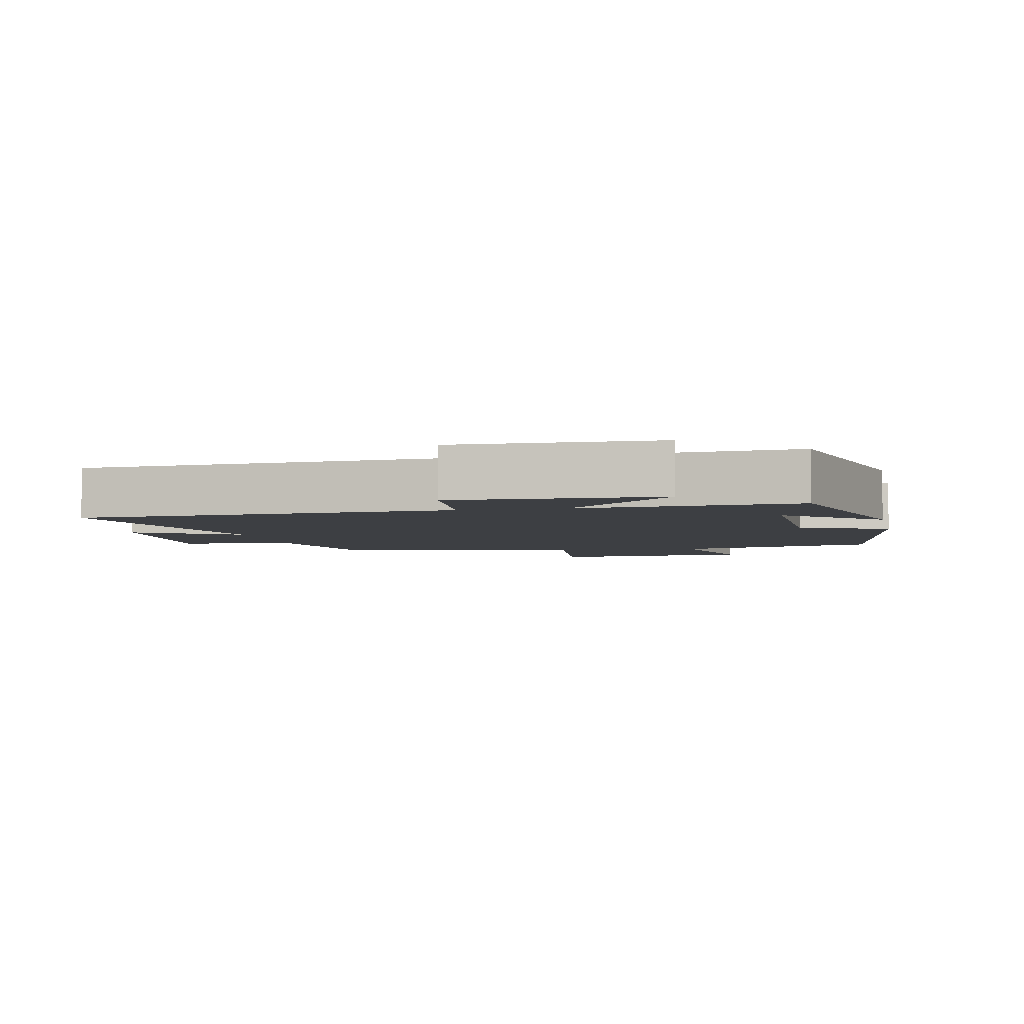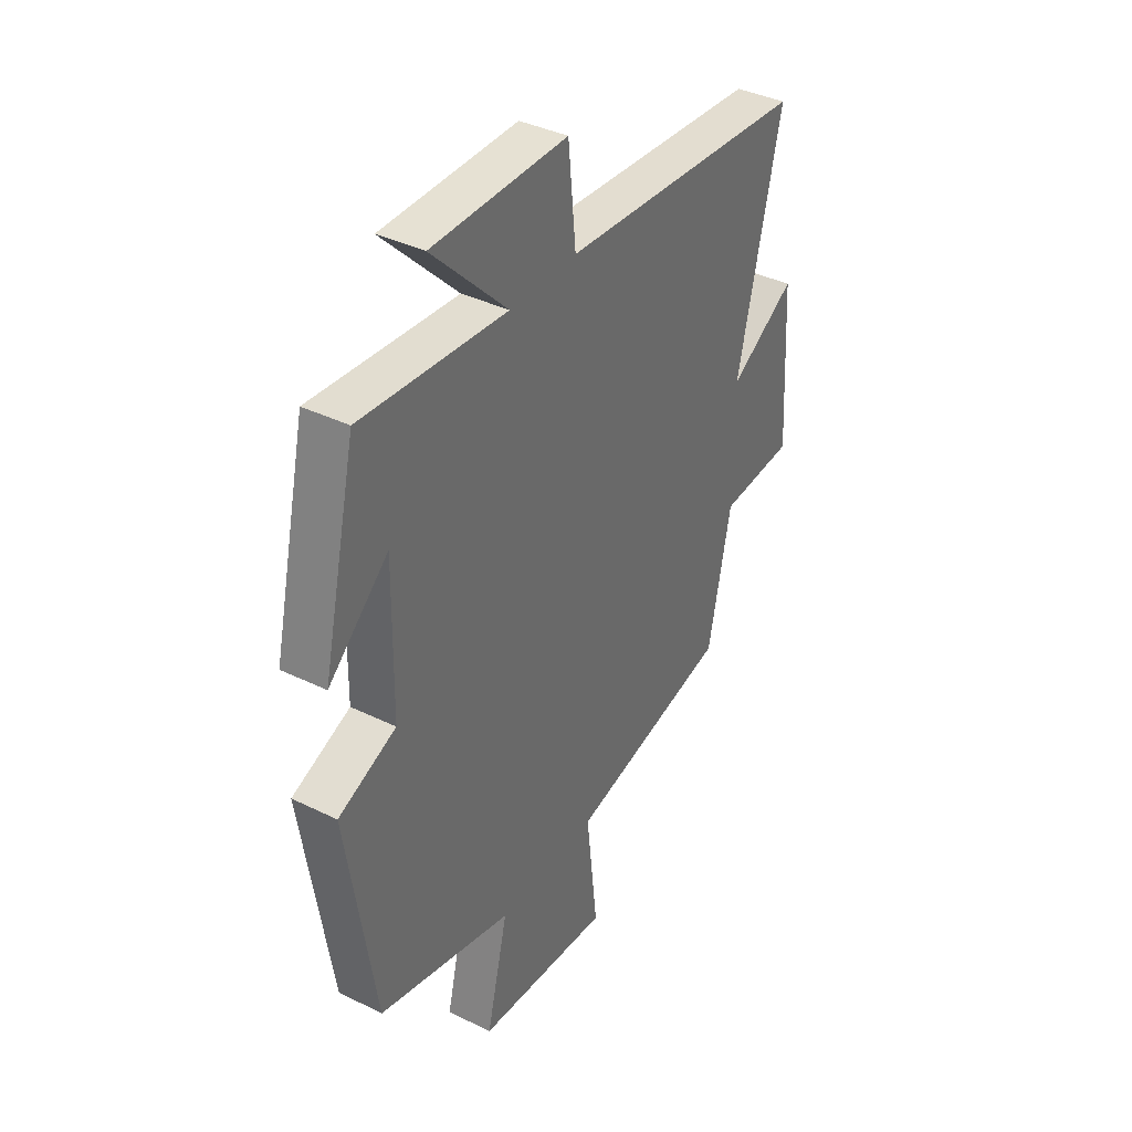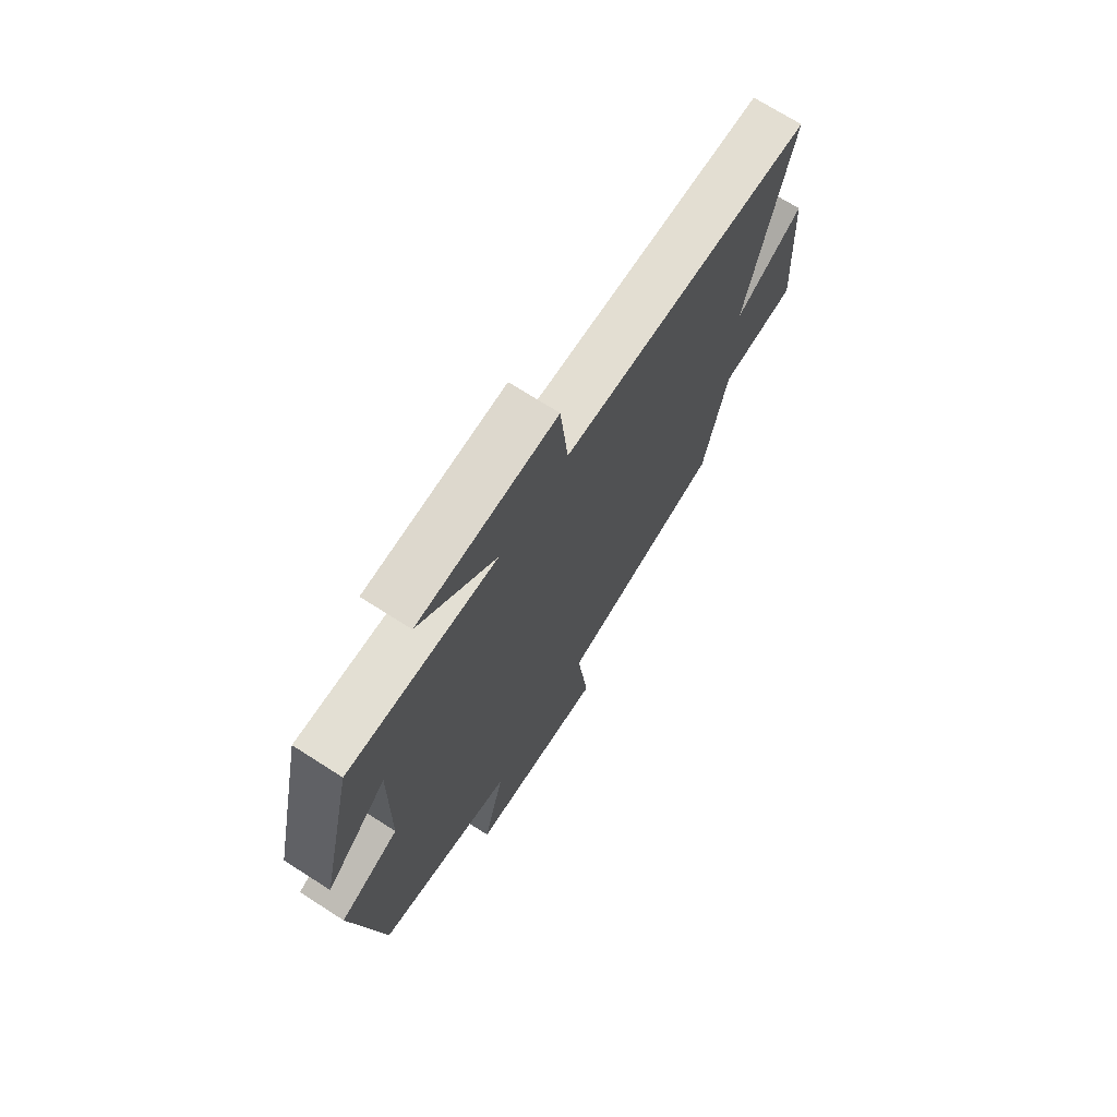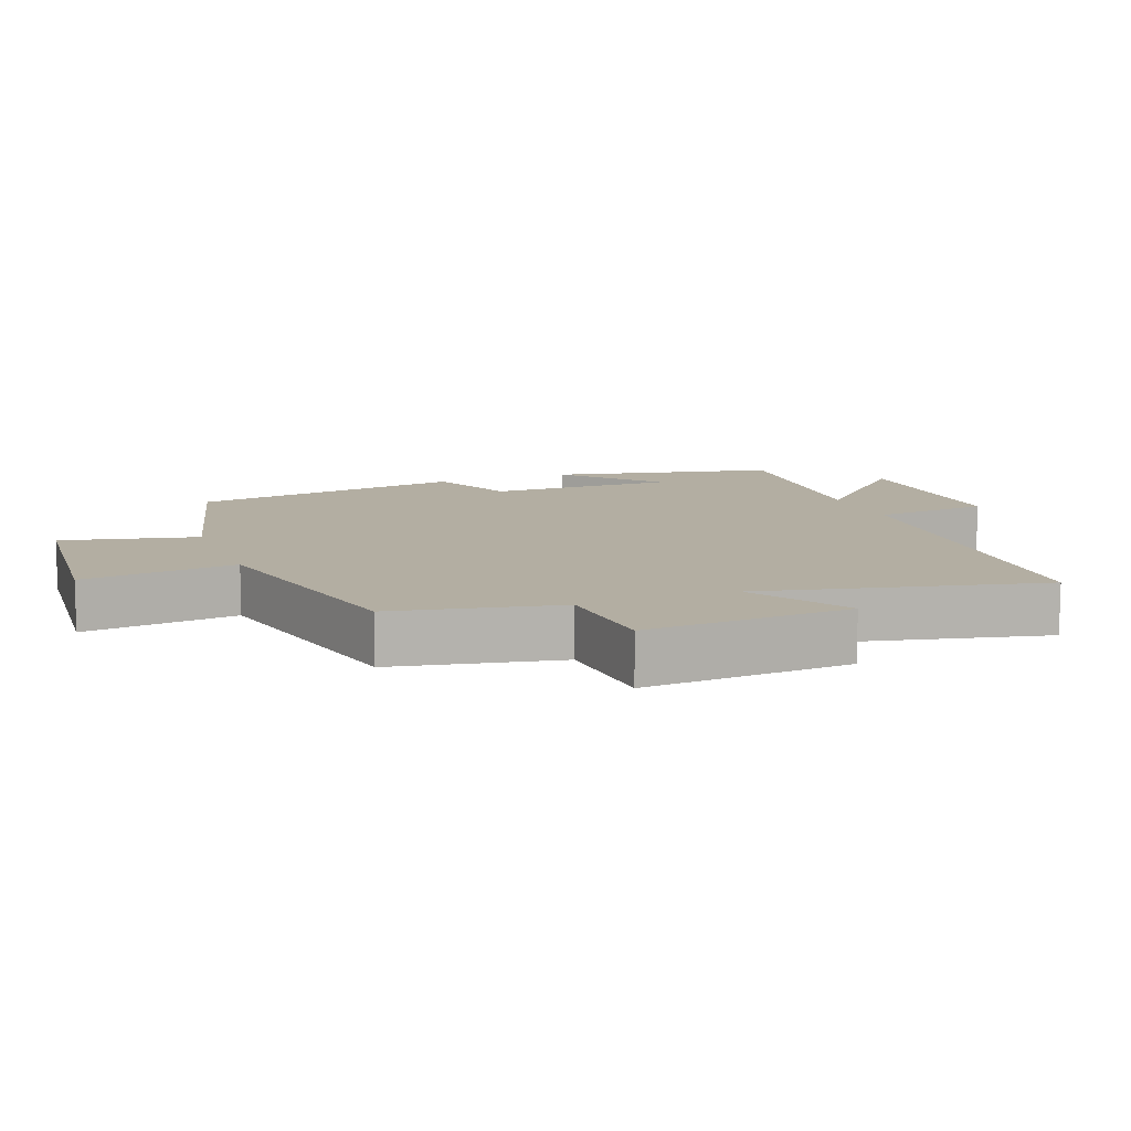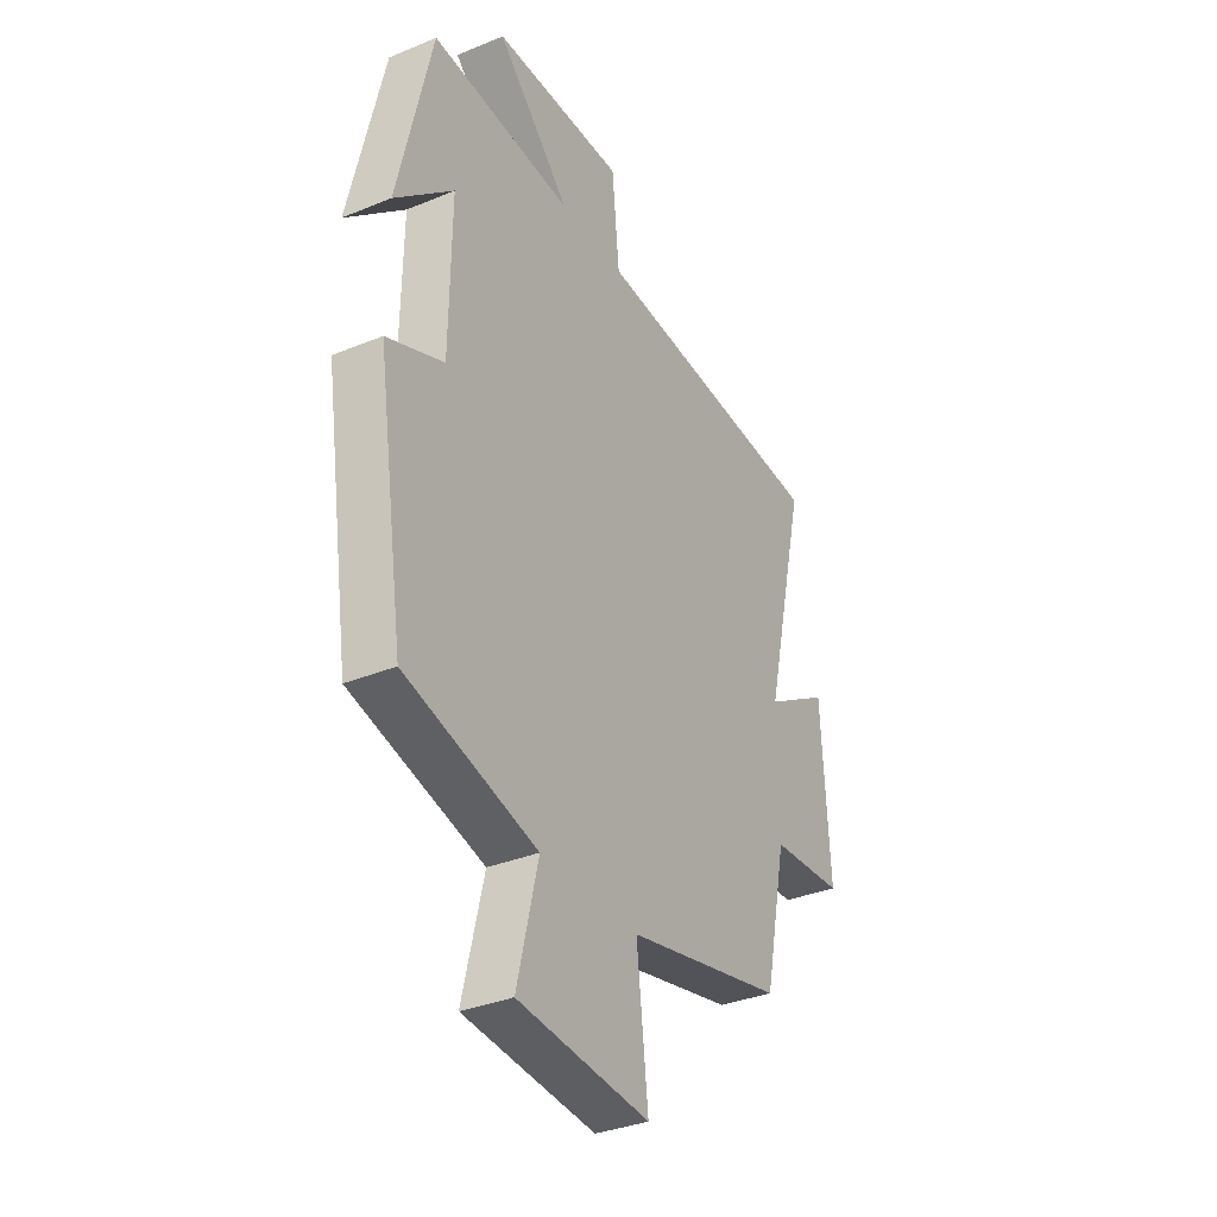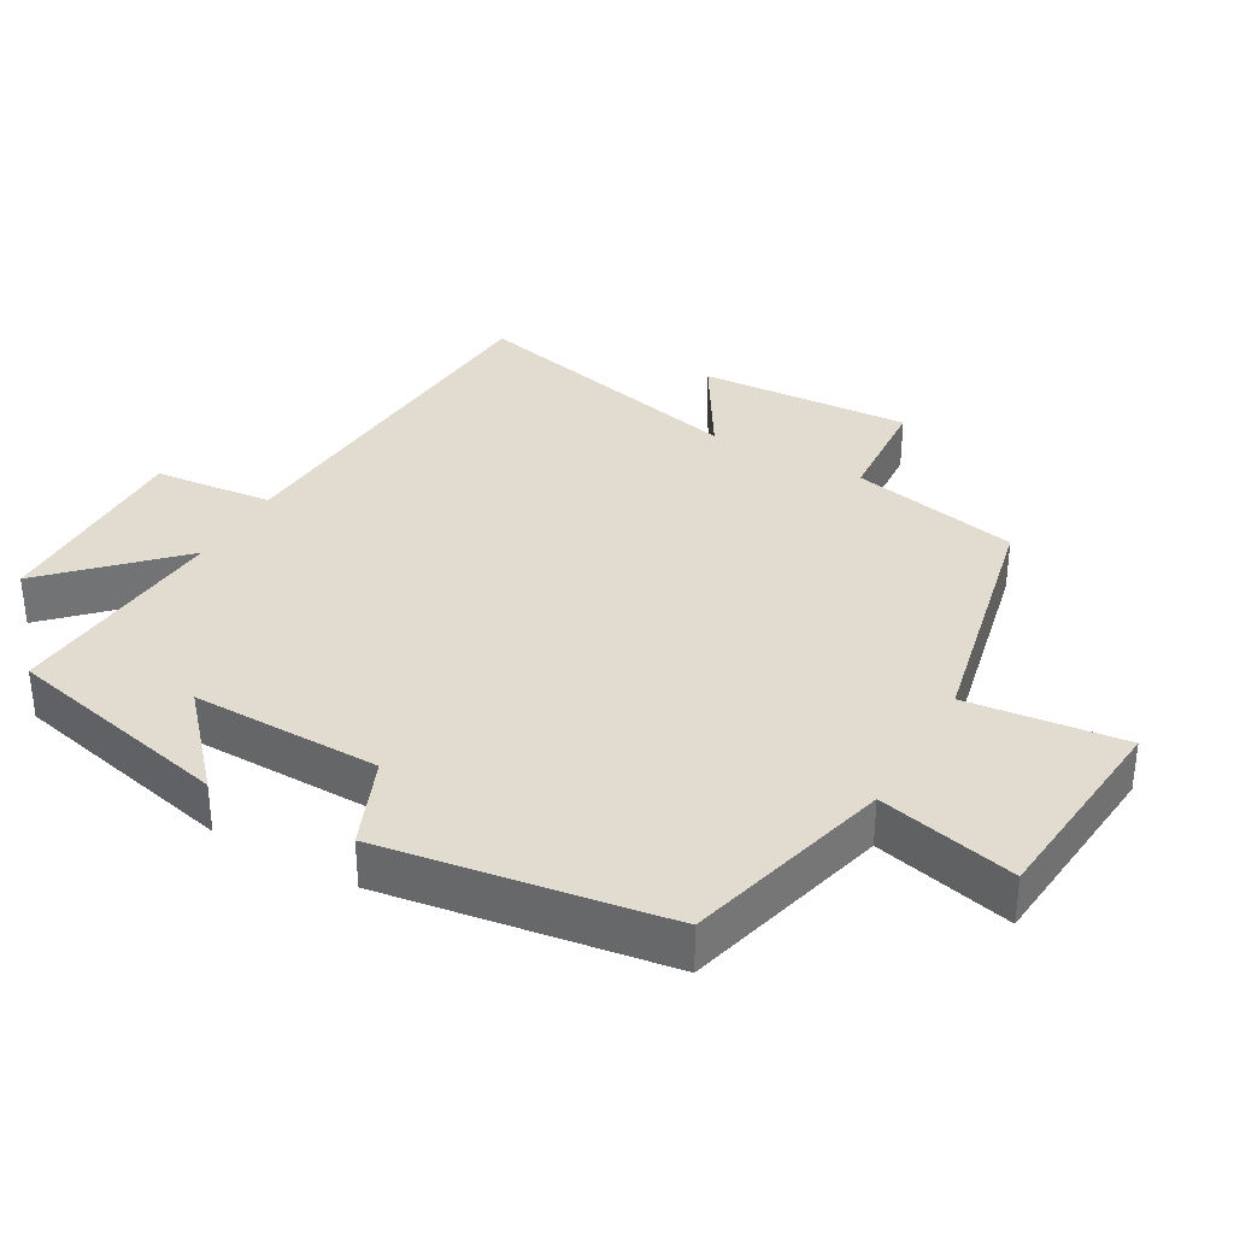
<metadata>
{"format":"obj","ext":"obj","renderer":"f3d","projection":"perspective","resolution":1024,"background":"white","views":[{"elev":-4.1,"azim":11.8,"up":"+Y"},{"elev":38.3,"azim":121.8,"up":"+Z"},{"elev":71.5,"azim":122.6,"up":"+Z"},{"elev":10.8,"azim":-111.3,"up":"+Y"},{"elev":-34.1,"azim":119.1,"up":"+Z"},{"elev":34.5,"azim":119.5,"up":"+Y"}]}
</metadata>
<code>
v 0.424 0.07 0.525
v 0.5 0.07 0.194
v 0.367 0.07 0.313
v 0.371 0.07 0.039
v 0.5 0.07 -0.014
v 0.438 0.07 -0.421
v 0.138 0.07 -0.5
v 0.186 0.07 -0.699
v -0.114 0.07 -0.727
v -0.088 0.07 -0.5
v -0.449 0.07 -0.422
v -0.5 0.07 -0.178
v -0.666 0.07 -0.167
v -0.648 0.07 0.139
v -0.5 0.07 0.05
v -0.597 0.07 0.462
v -0.049 0.07 0.5
v -0.032 0.07 0.672
v 0.268 0.07 0.668
v 0.101 0.07 0.5
v 0.424 0 0.525
v 0.5 0 0.194
v 0.367 0 0.313
v 0.371 0 0.039
v 0.5 0 -0.014
v 0.438 0 -0.421
v 0.138 0 -0.5
v 0.186 0 -0.699
v -0.114 0 -0.727
v -0.088 0 -0.5
v -0.449 0 -0.422
v -0.5 0 -0.178
v -0.666 0 -0.167
v -0.648 0 0.139
v -0.5 0 0.05
v -0.597 0 0.462
v -0.049 0 0.5
v -0.032 0 0.672
v 0.268 0 0.668
v 0.101 0 0.5
f 17 18 19 20
f 15 16 17 20
f 15 20 1
f 12 13 14 15
f 10 11 12 15
f 10 15 1
f 7 8 9 10
f 4 5 6 7
f 3 4 7 10
f 1 2 3
f 1 3 10
f 40 39 38 37
f 40 37 36 35
f 21 40 35
f 35 34 33 32
f 35 32 31 30
f 21 35 30
f 30 29 28 27
f 27 26 25 24
f 30 27 24 23
f 23 22 21
f 30 23 21
f 1 21 22 2
f 2 22 23 3
f 3 23 24 4
f 4 24 25 5
f 5 25 26 6
f 6 26 27 7
f 7 27 28 8
f 8 28 29 9
f 9 29 30 10
f 10 30 31 11
f 11 31 32 12
f 12 32 33 13
f 13 33 34 14
f 14 34 35 15
f 15 35 36 16
f 16 36 37 17
f 17 37 38 18
f 18 38 39 19
f 19 39 40 20
f 20 40 21 1

</code>
